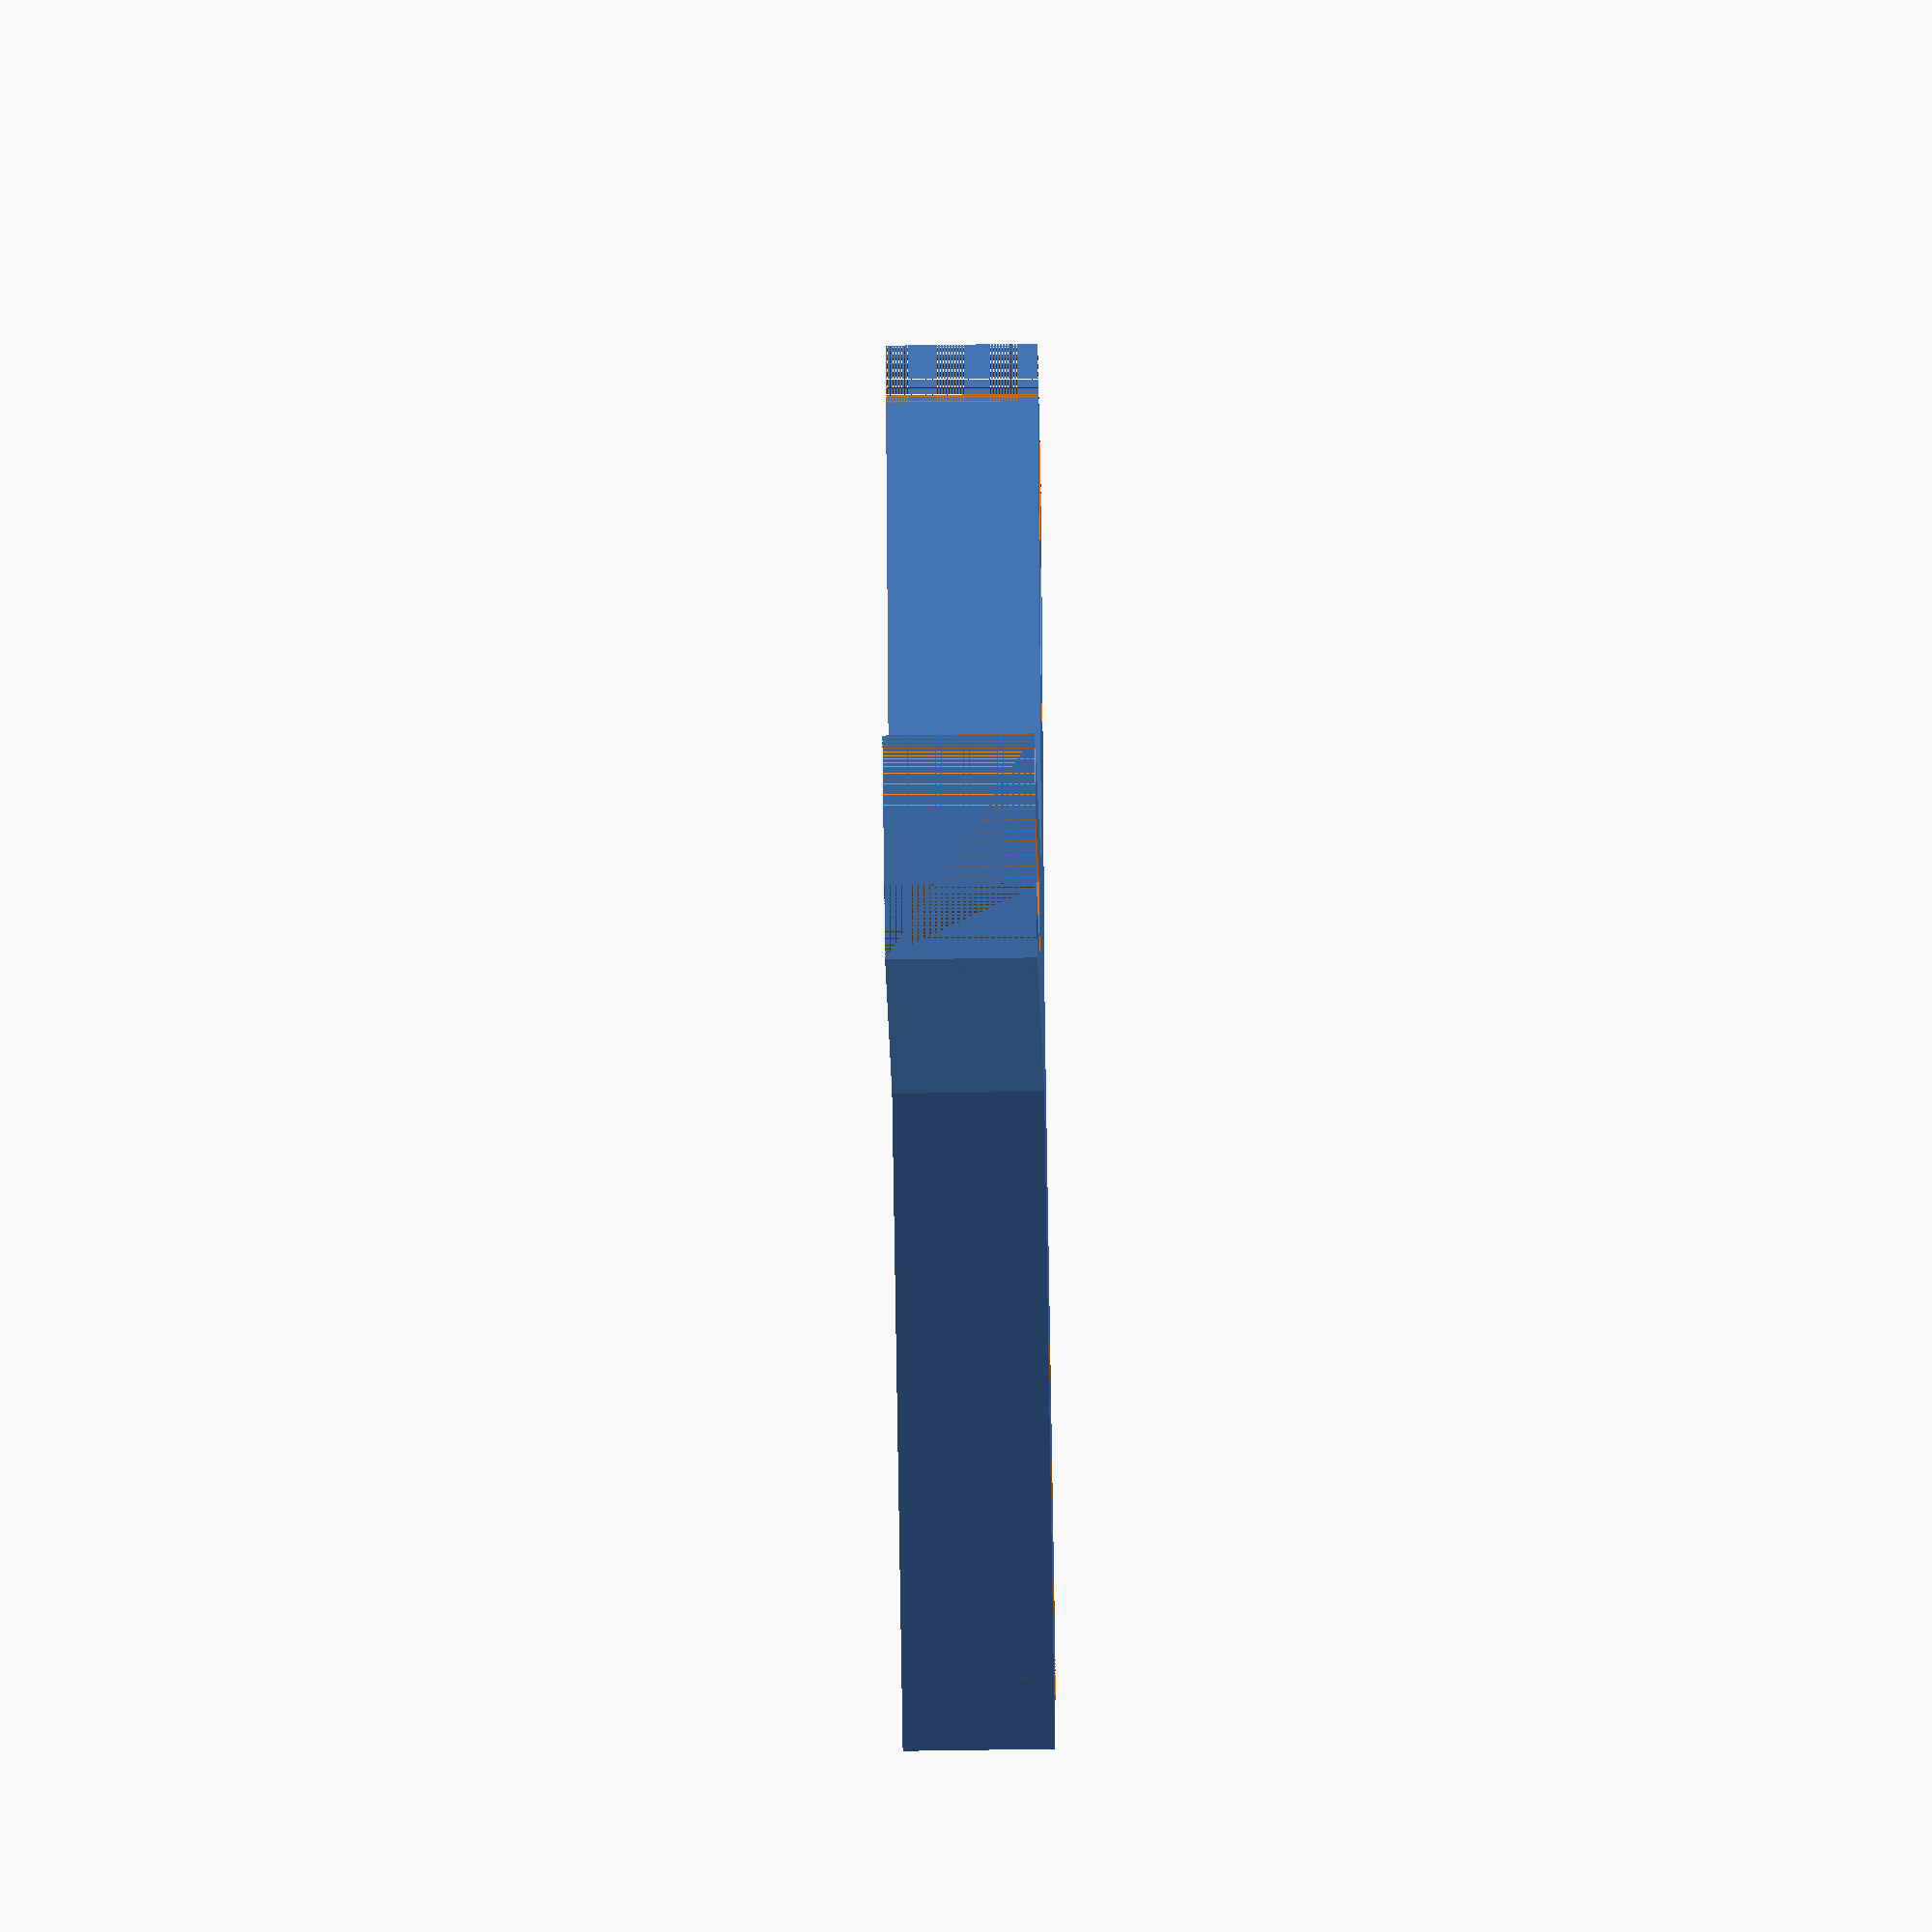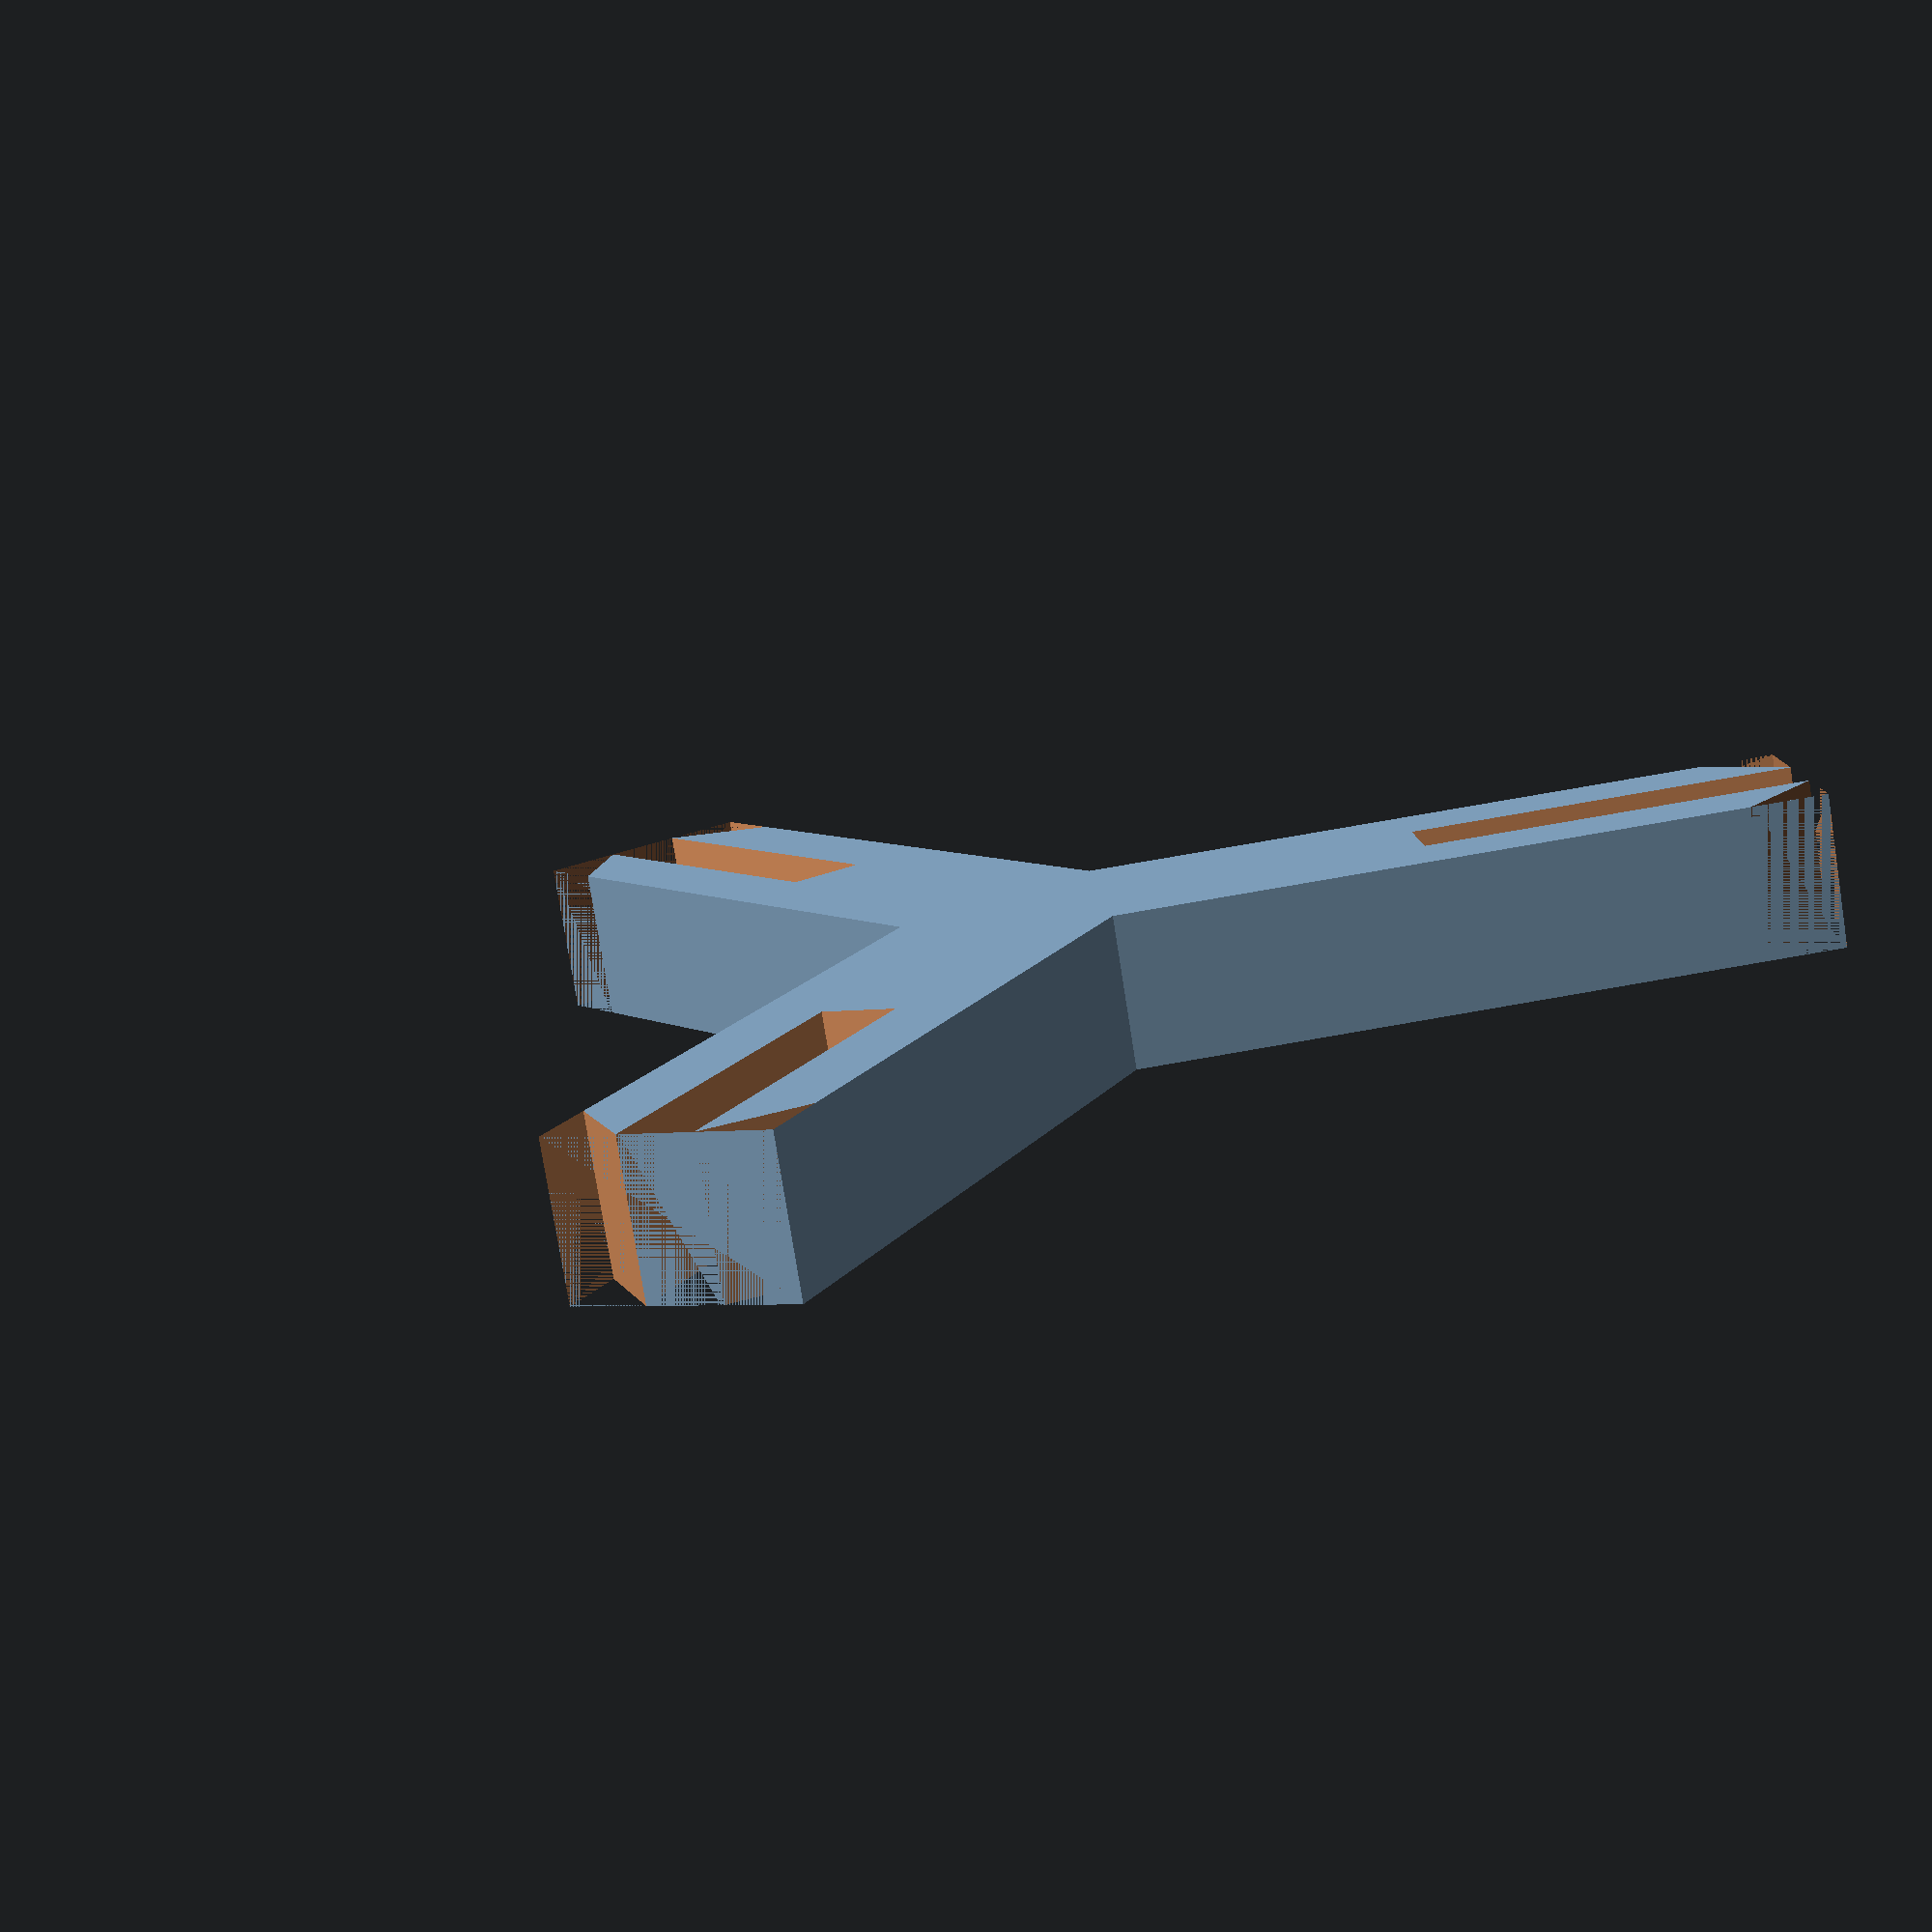
<openscad>
$fn = 25;

fin_len = 5;
fin_width = 1.5;

slit_len = 2.5;
slit_width = 0.5;

module fins_base(n_fins) {
    union() {
        for (deg = [0 : 120 : (n_fins-1)*120])
            rotate([0, 0, deg])
            difference() {

                translate([-fin_width/2, 0]) square([fin_width, fin_len]);
                
                polygon(points=[[slit_width/2, fin_len], [fin_width/2, fin_len], [fin_width/2, fin_len-(fin_width-slit_width)/2]]);
                polygon(points=[[-slit_width/2, fin_len], [-fin_width/2, fin_len], [-fin_width/2, fin_len-(fin_width-slit_width)/2]]);
            }
    };
}

module fins_slits() {
    union() {
        for (deg = [0 : 120 : 240])
            rotate([0, 0, deg])
            translate([-slit_width/2, fin_len-slit_len]) square([slit_width, slit_len]);
    };
}

module interlock(n_fins) {
    circle(fin_width/2);
    difference() {
        fins_base(n_fins);
        fins_slits();
    };
}

interlock(3);
</openscad>
<views>
elev=241.2 azim=39.9 roll=269.1 proj=o view=solid
elev=257.4 azim=145.8 roll=171.0 proj=p view=wireframe
</views>
